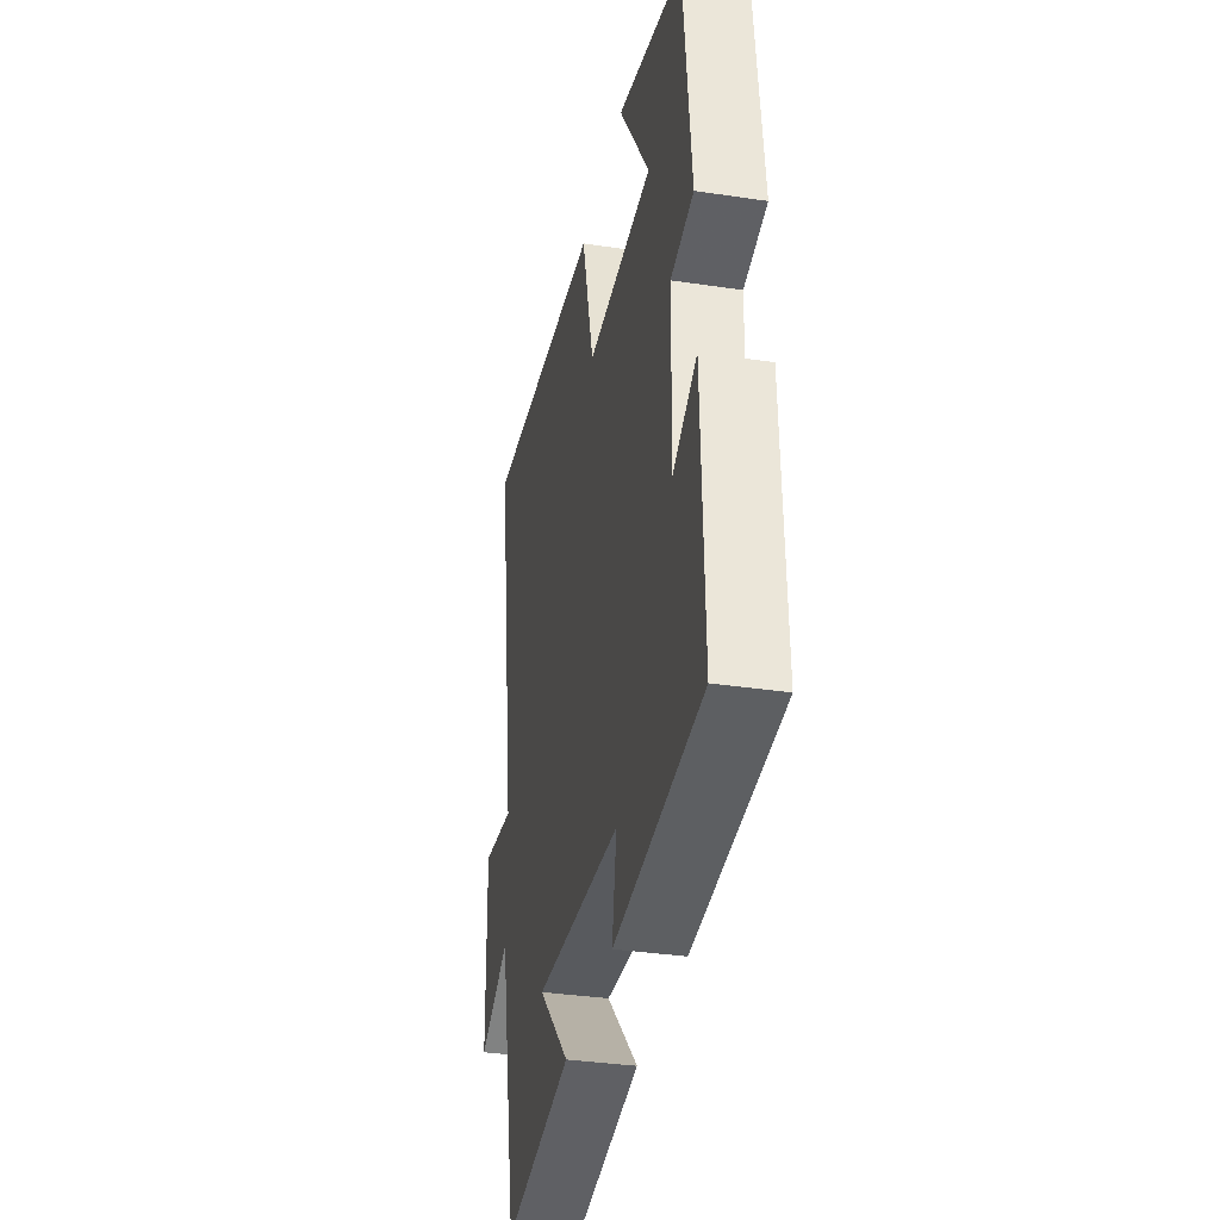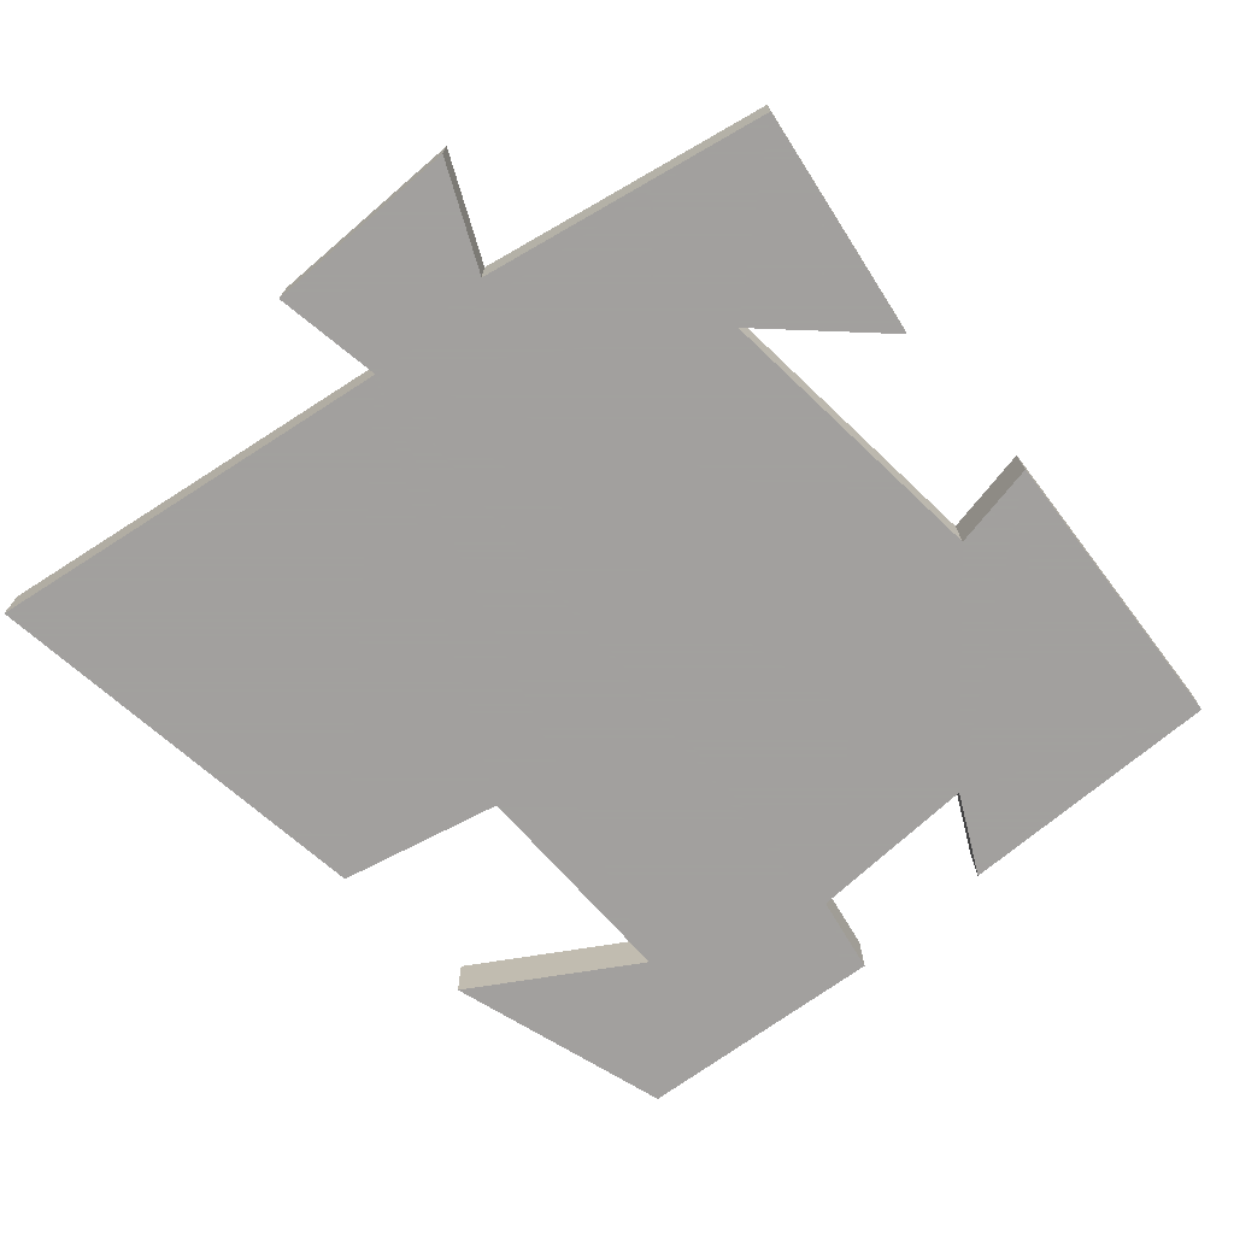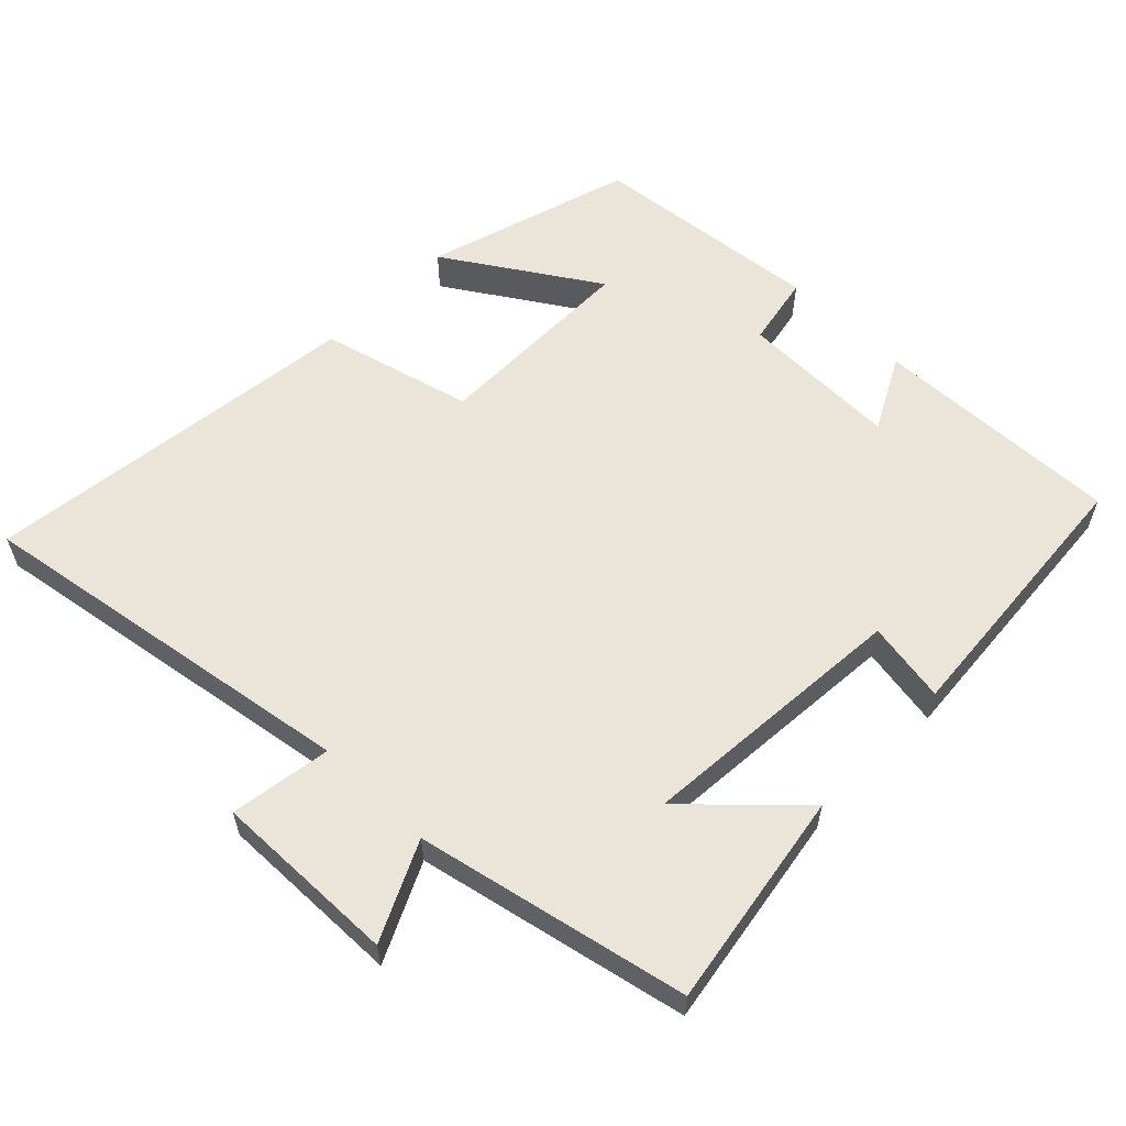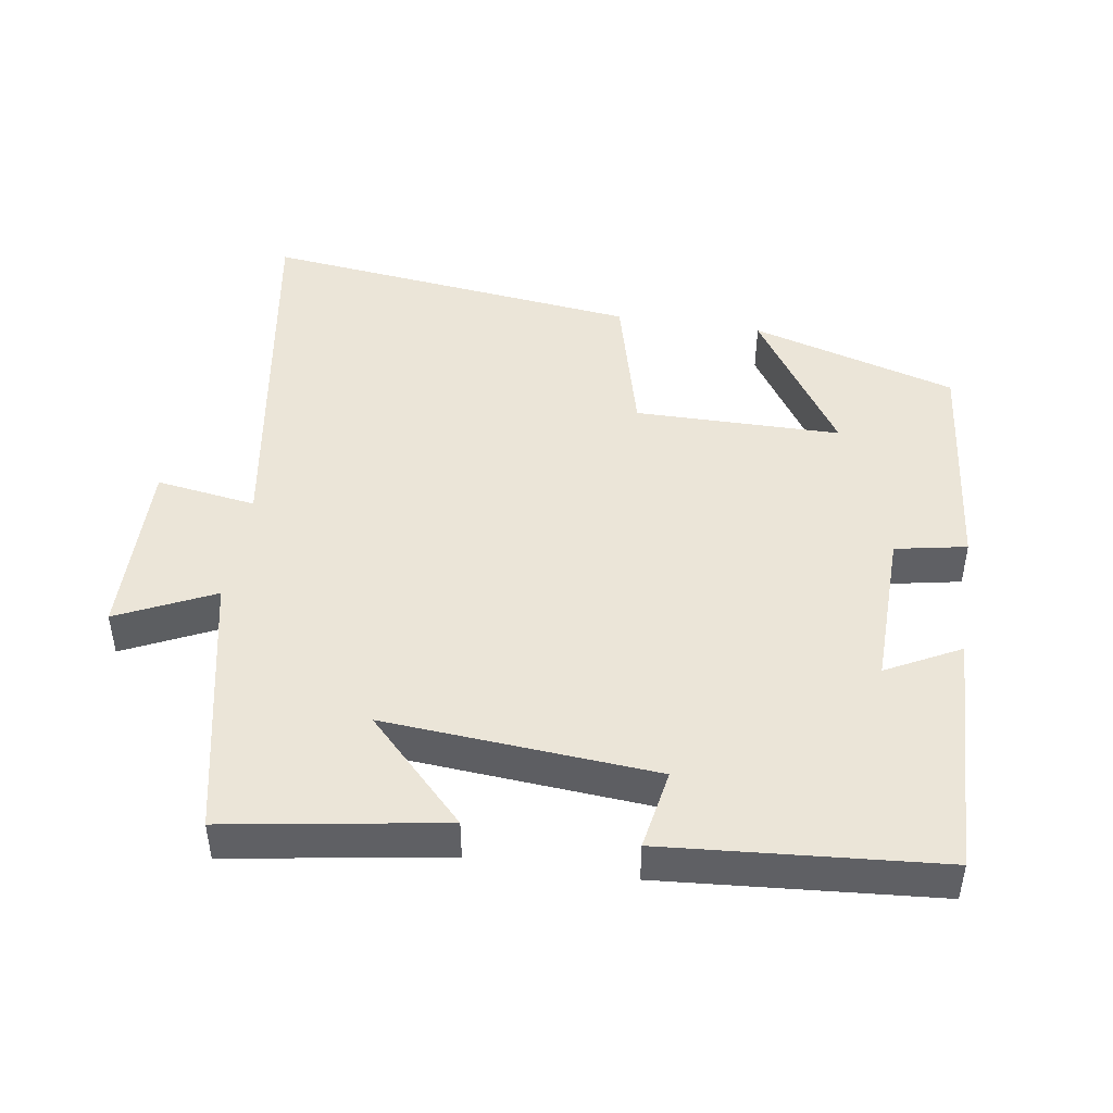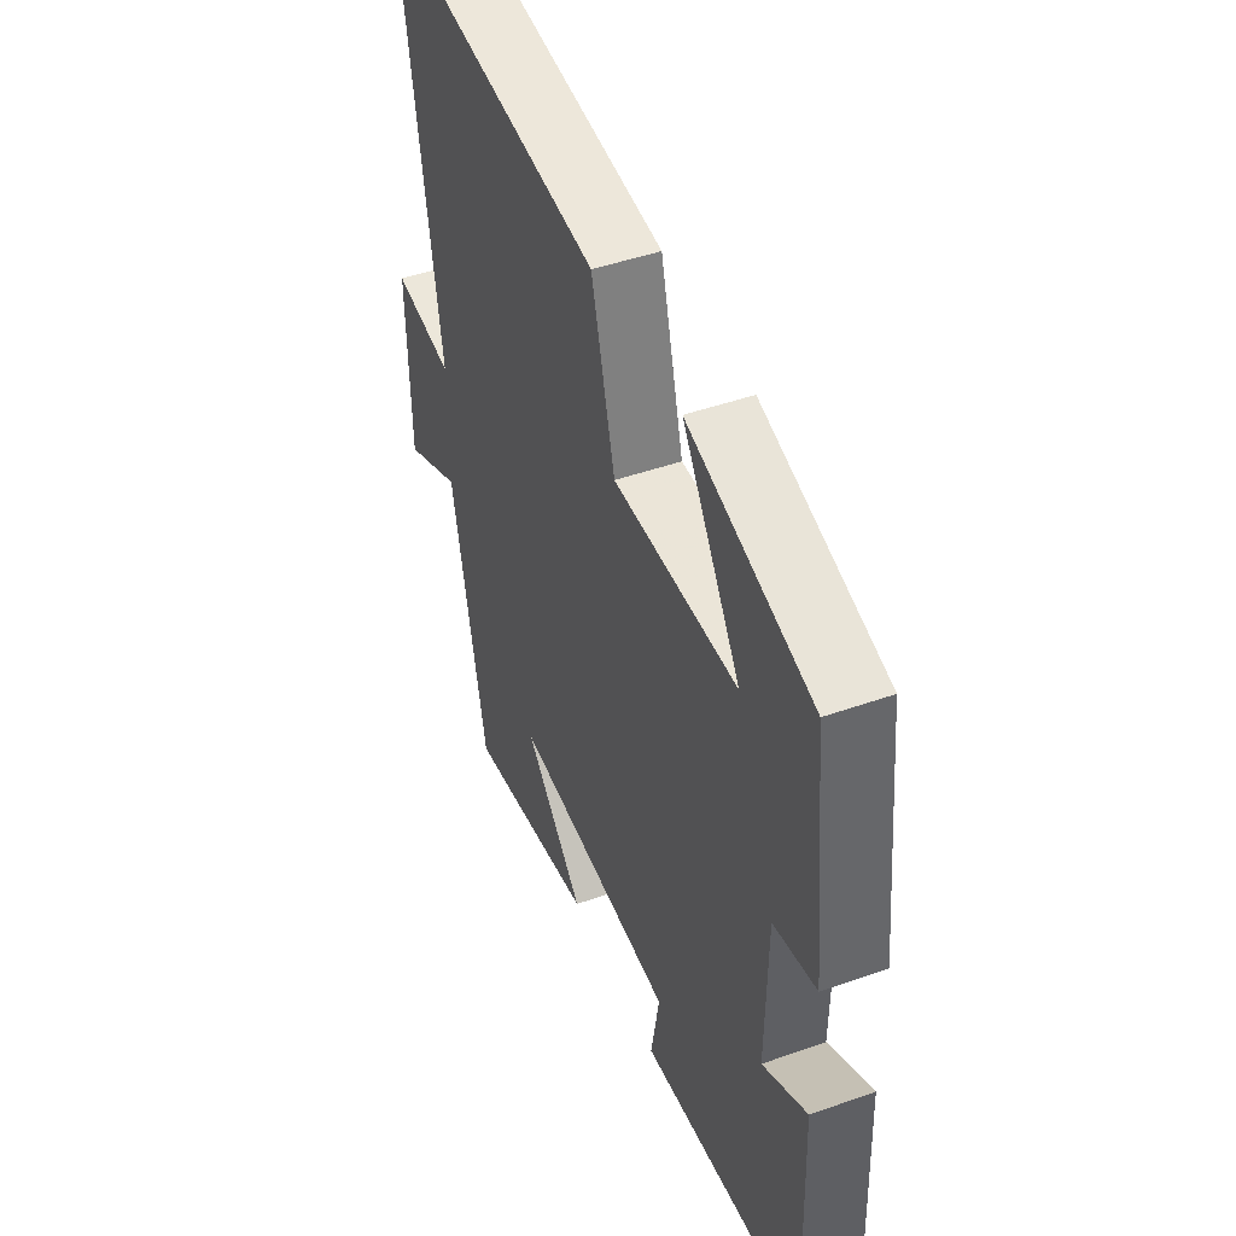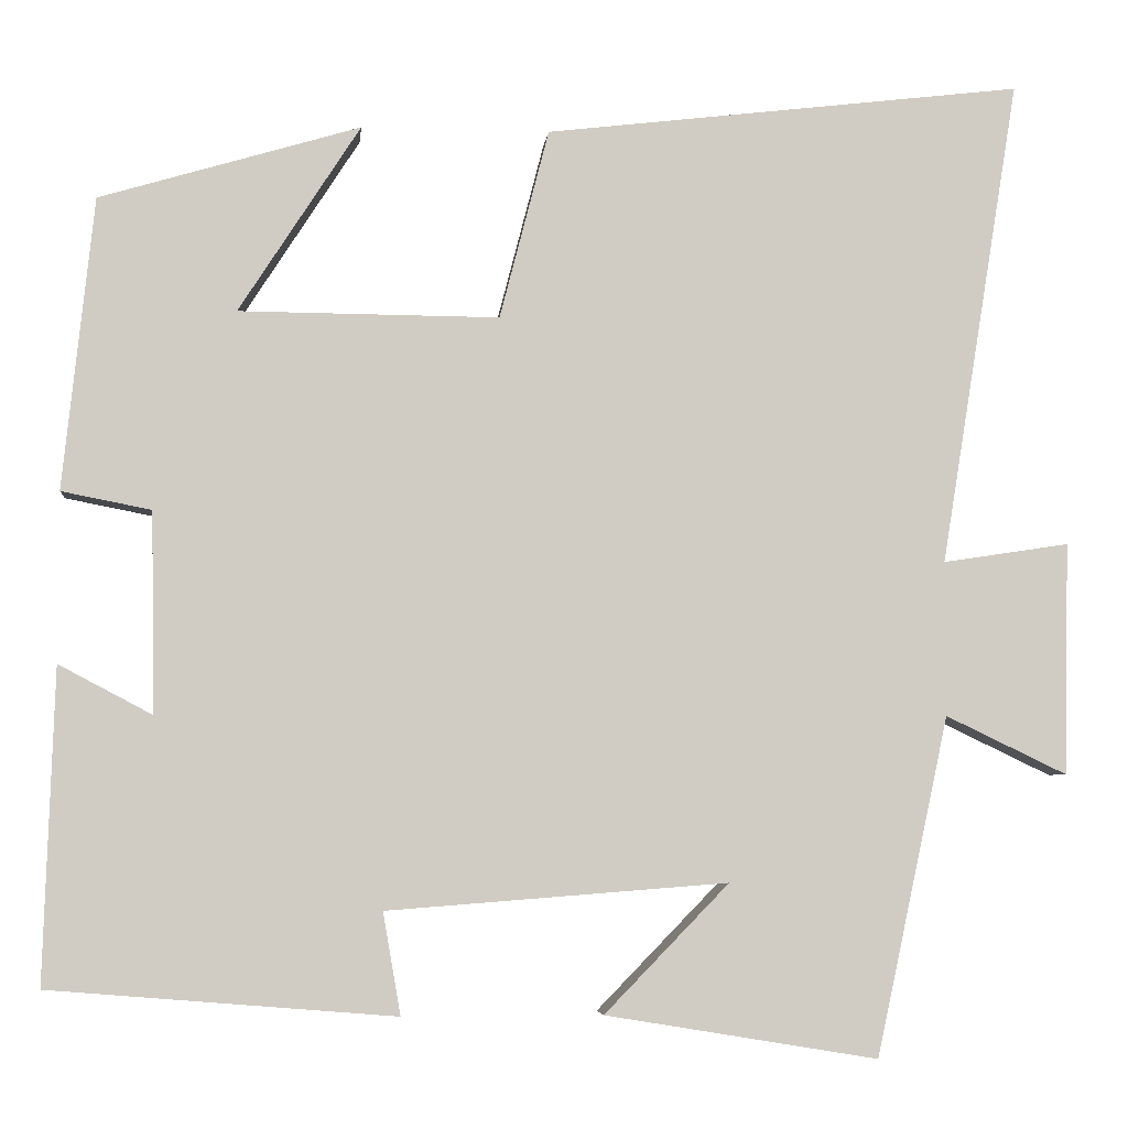
<metadata>
{"format":"obj","ext":"obj","renderer":"f3d","projection":"perspective","resolution":1024,"background":"white","views":[{"elev":-35.1,"azim":-101.3,"up":"+Z"},{"elev":-71.9,"azim":132.0,"up":"+Y"},{"elev":58.7,"azim":134.5,"up":"+Y"},{"elev":45.6,"azim":-171.1,"up":"+Y"},{"elev":46.0,"azim":-112.1,"up":"+Z"},{"elev":-5.2,"azim":-5.7,"up":"+Z"}]}
</metadata>
<code>
v 0.417 0.07 -0.551
v 0.107 0.07 -0.5
v 0.249 0.07 -0.354
v -0.139 0.07 -0.384
v -0.119 0.07 -0.5
v -0.512 0.07 -0.468
v -0.5 0.07 -0.112
v -0.394 0.07 -0.168
v -0.398 0.07 0.06
v -0.5 0.07 0.08
v -0.465 0.07 0.412
v -0.169 0.07 0.5
v -0.307 0.07 0.286
v -0.011 0.07 0.284
v 0.045 0.07 0.5
v 0.59 0.07 0.565
v 0.5 0.07 0.01
v 0.644 0.07 0.032
v 0.638 0.07 -0.232
v 0.5 0.07 -0.166
v 0.417 0 -0.551
v 0.107 0 -0.5
v 0.249 0 -0.354
v -0.139 0 -0.384
v -0.119 0 -0.5
v -0.512 0 -0.468
v -0.5 0 -0.112
v -0.394 0 -0.168
v -0.398 0 0.06
v -0.5 0 0.08
v -0.465 0 0.412
v -0.169 0 0.5
v -0.307 0 0.286
v -0.011 0 0.284
v 0.045 0 0.5
v 0.59 0 0.565
v 0.5 0 0.01
v 0.644 0 0.032
v 0.638 0 -0.232
v 0.5 0 -0.166
f 17 18 19 20
f 17 20 1
f 14 15 16 17
f 13 14 17
f 10 11 12 13
f 9 10 13 17
f 8 9 17
f 6 7 8
f 5 6 8
f 4 5 8
f 3 4 8 17
f 1 2 3
f 1 3 17
f 40 39 38 37
f 21 40 37
f 37 36 35 34
f 37 34 33
f 33 32 31 30
f 37 33 30 29
f 37 29 28
f 28 27 26
f 28 26 25
f 28 25 24
f 37 28 24 23
f 23 22 21
f 37 23 21
f 1 21 22 2
f 2 22 23 3
f 3 23 24 4
f 4 24 25 5
f 5 25 26 6
f 6 26 27 7
f 7 27 28 8
f 8 28 29 9
f 9 29 30 10
f 10 30 31 11
f 11 31 32 12
f 12 32 33 13
f 13 33 34 14
f 14 34 35 15
f 15 35 36 16
f 16 36 37 17
f 17 37 38 18
f 18 38 39 19
f 19 39 40 20
f 20 40 21 1

</code>
